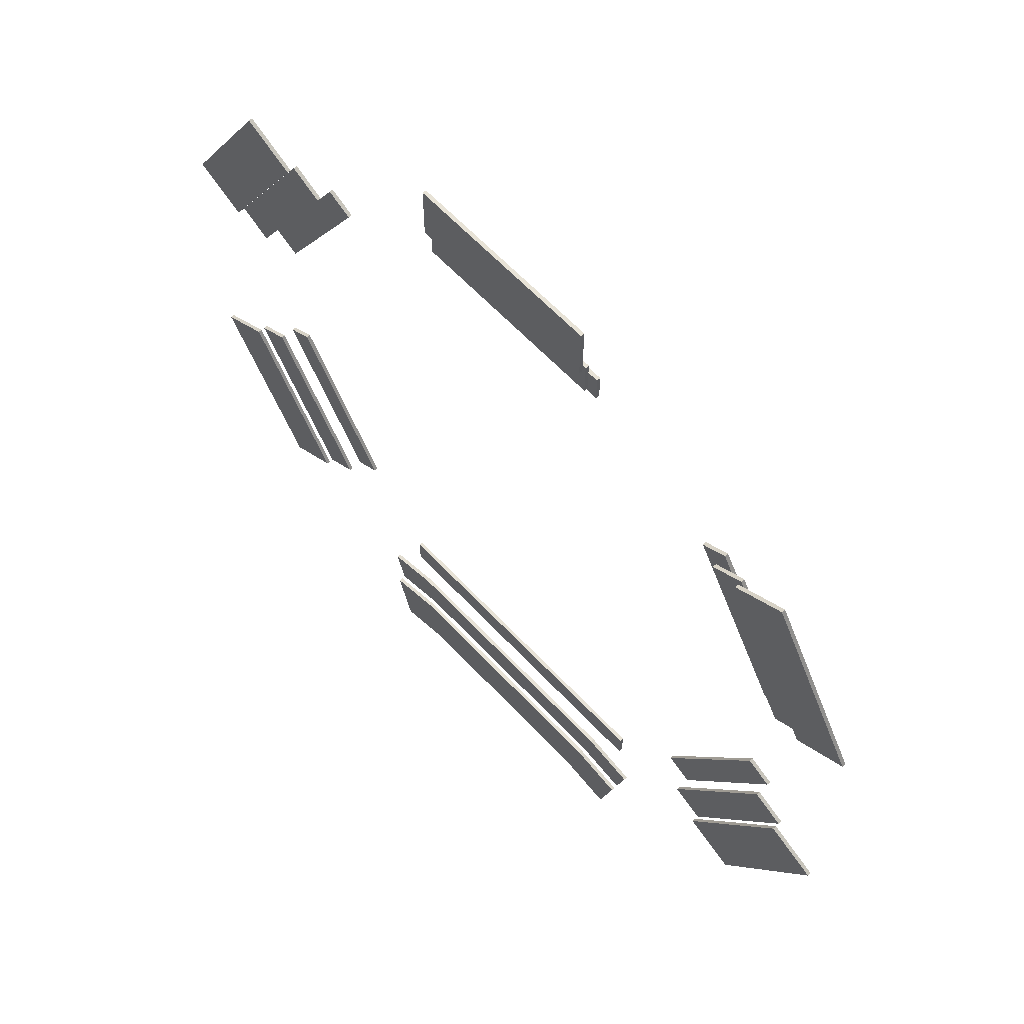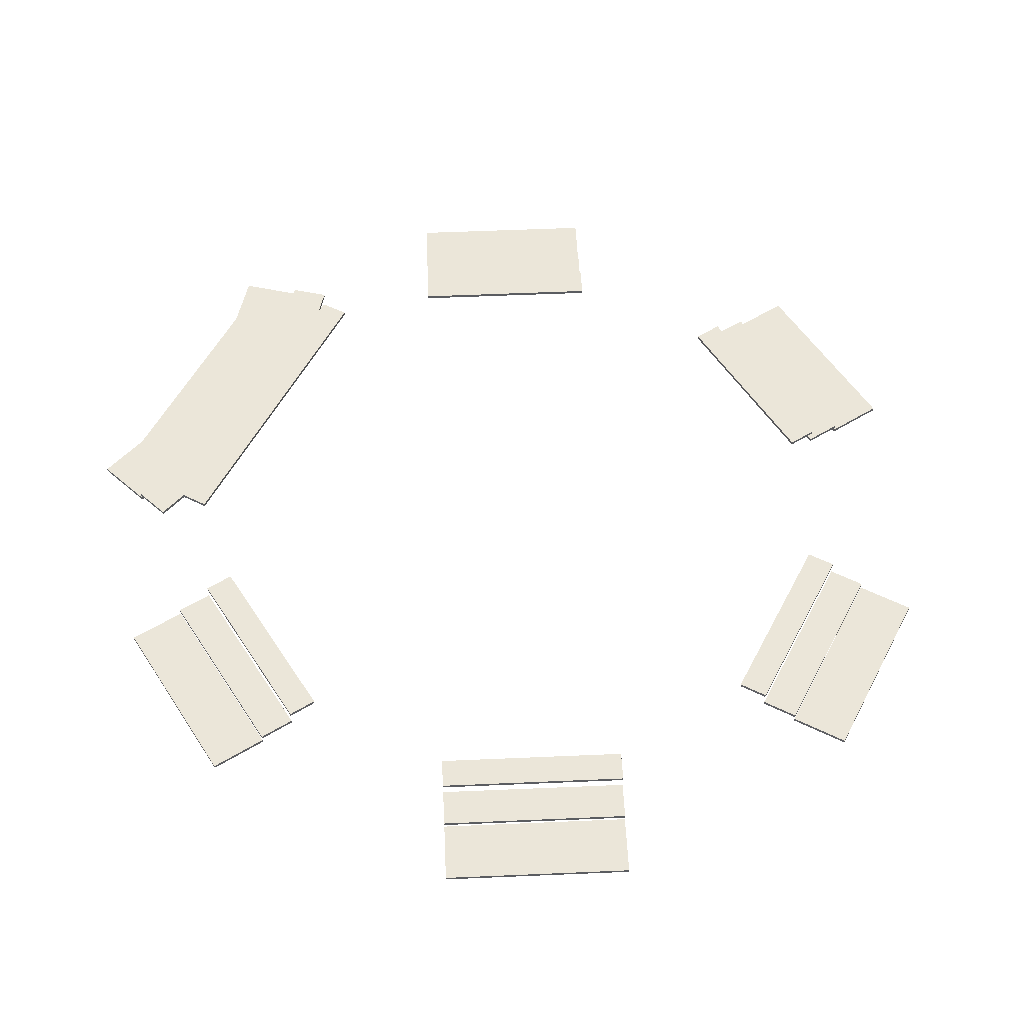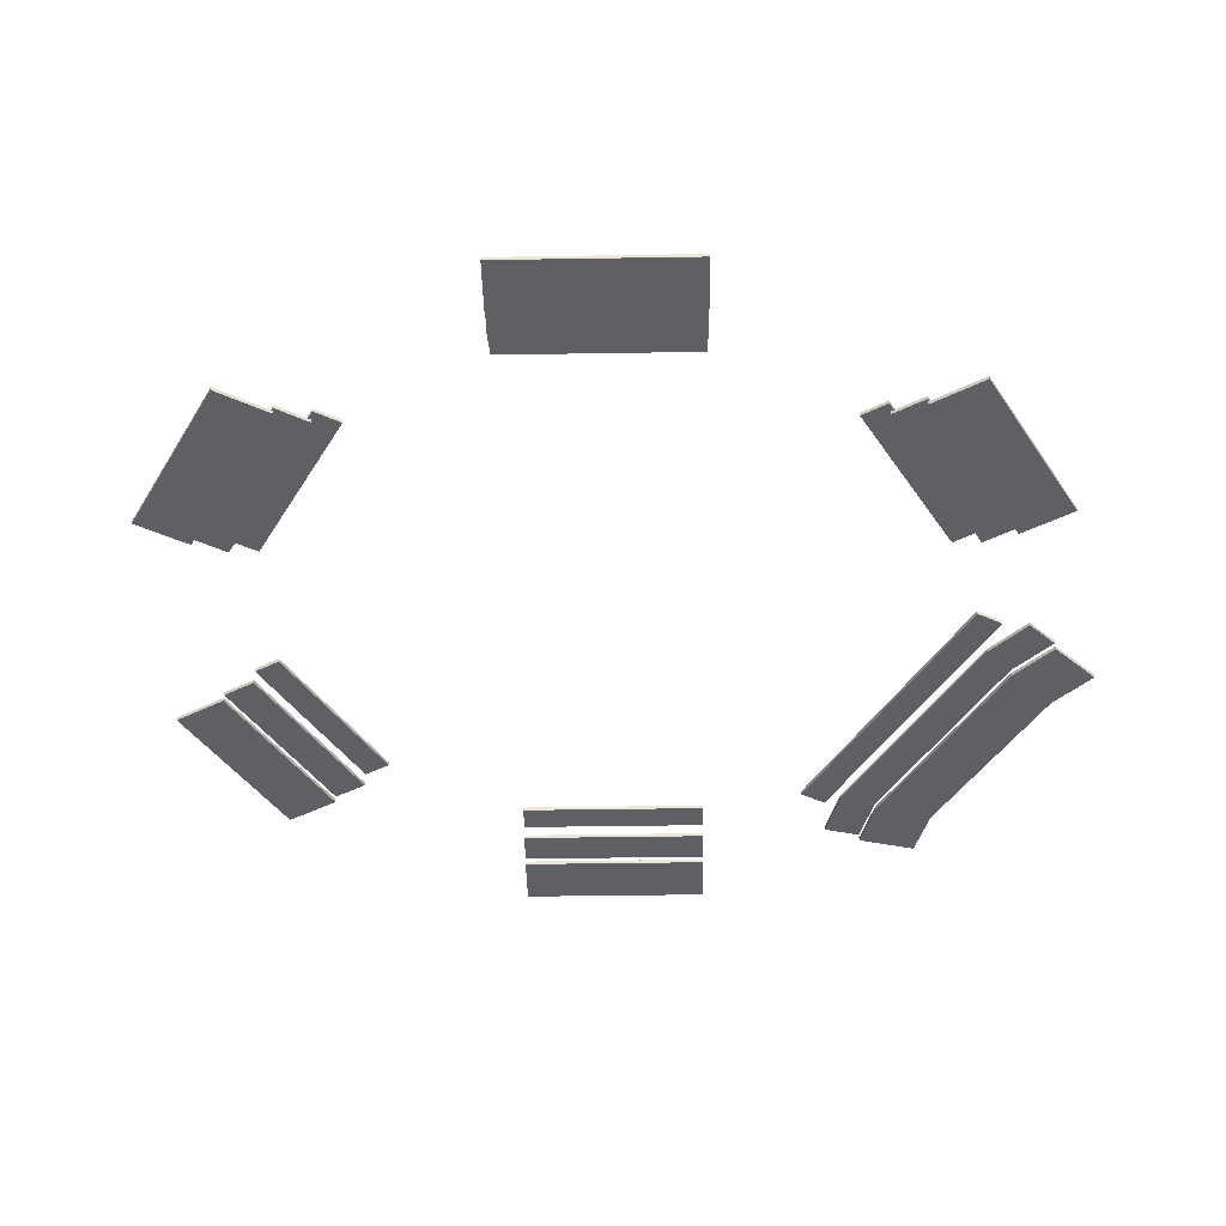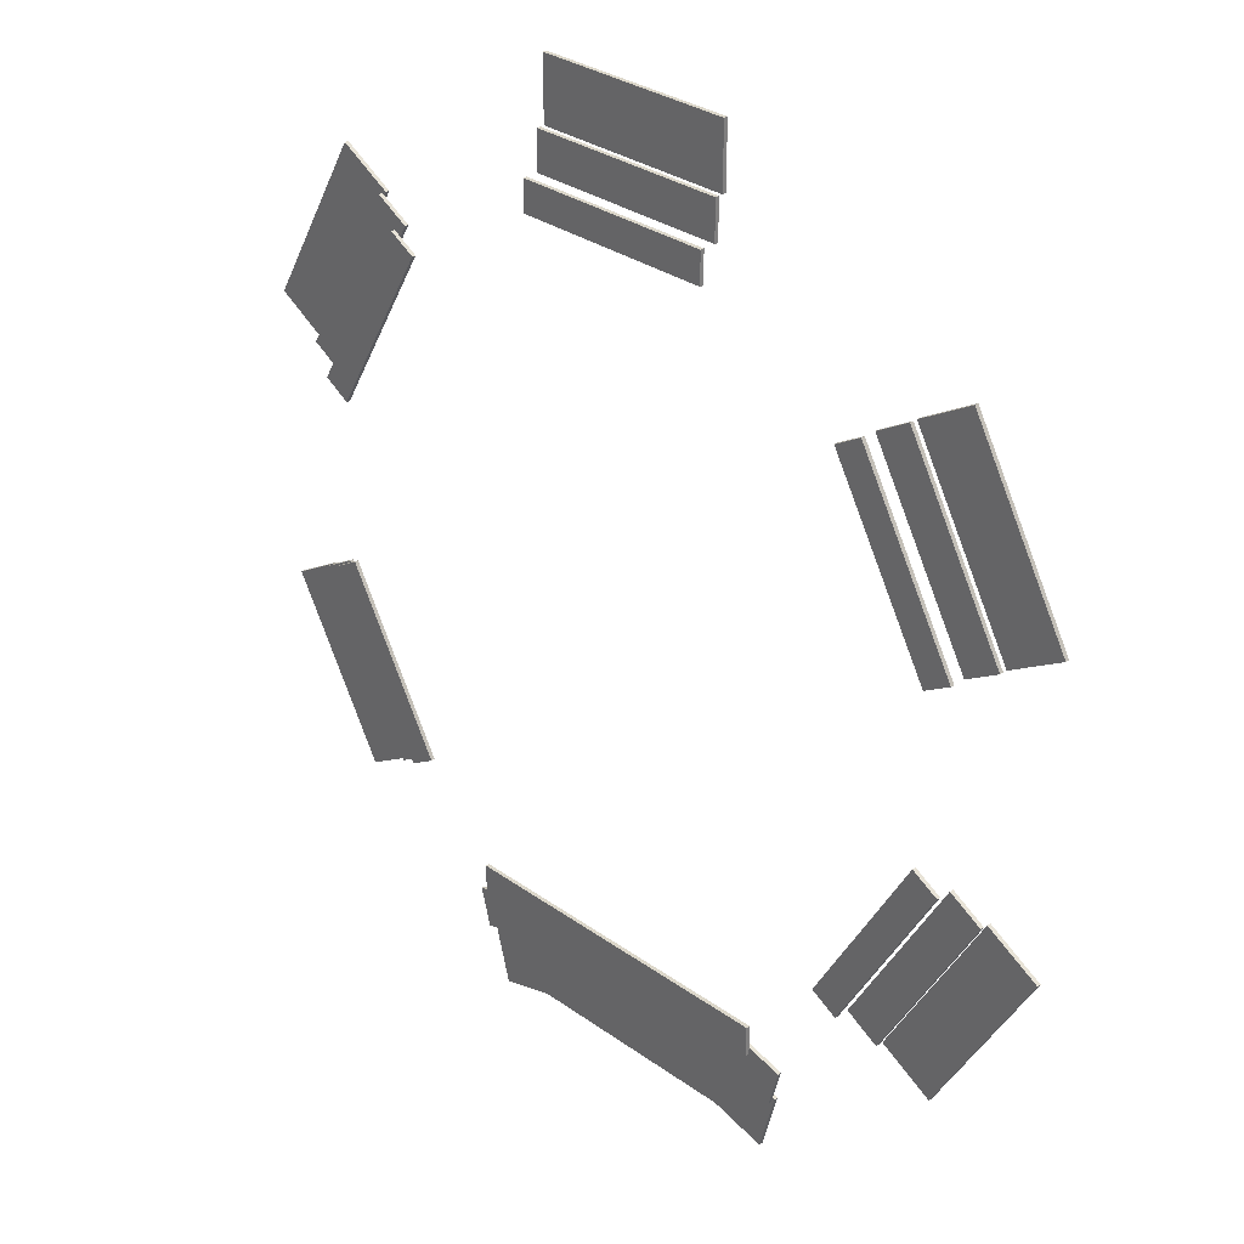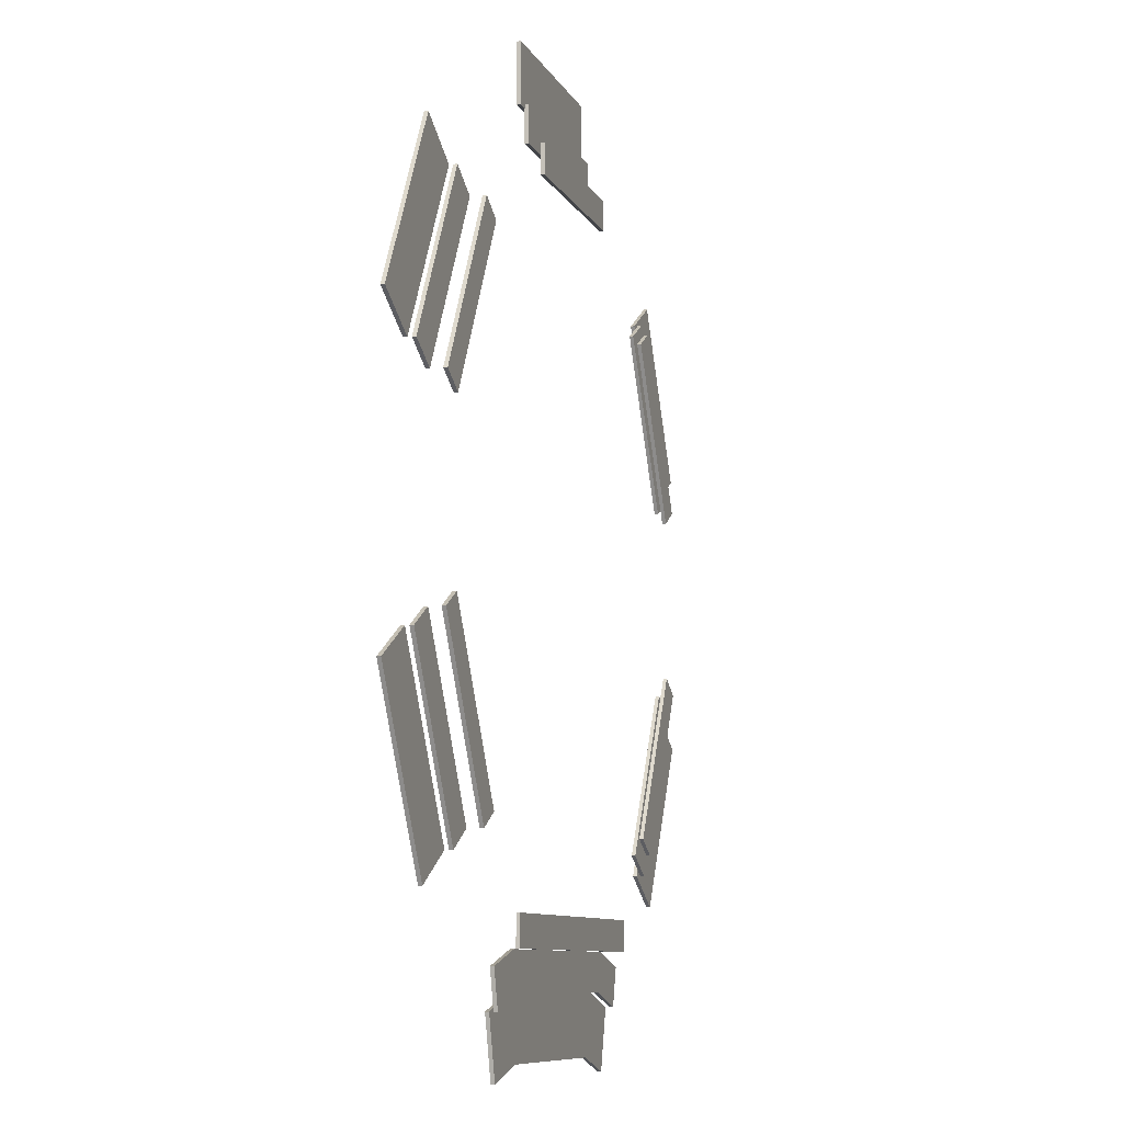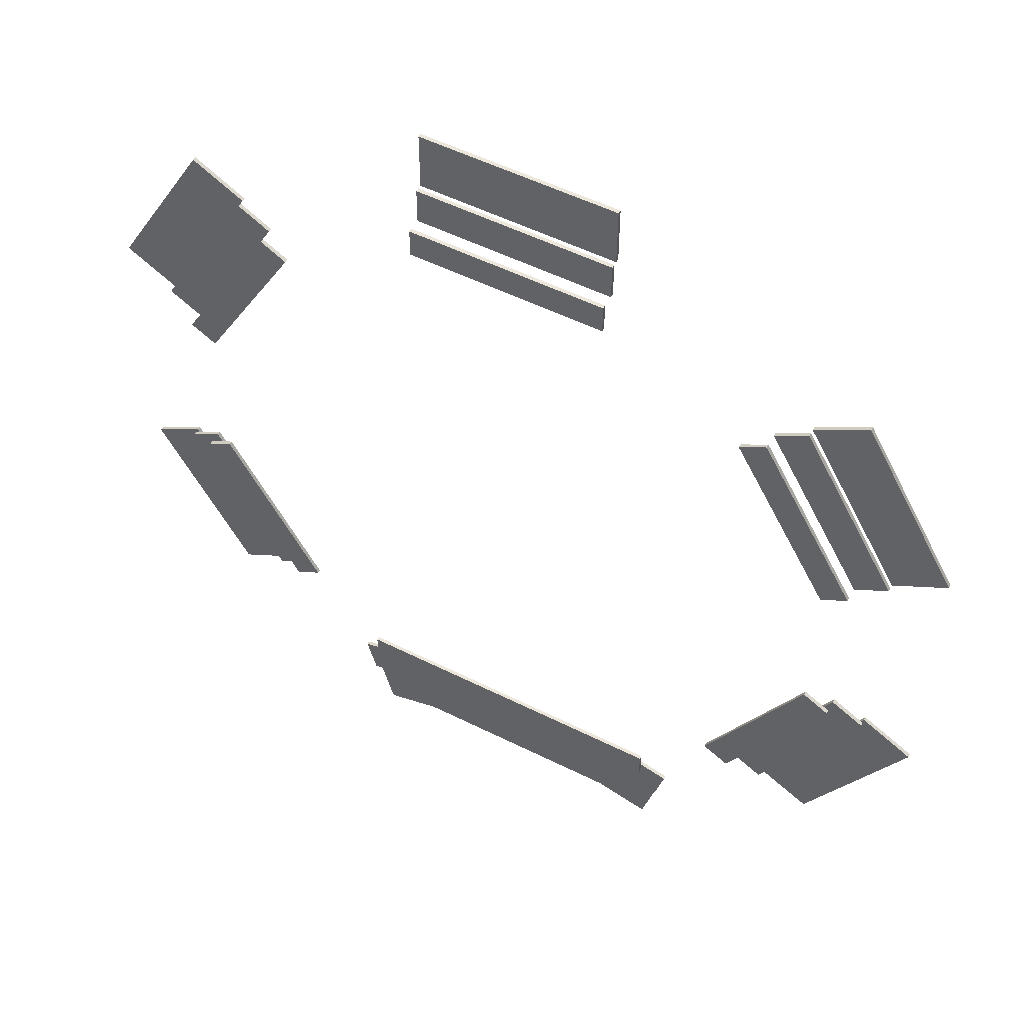
<metadata>
{"format":"obj","ext":"obj","renderer":"f3d","projection":"perspective","resolution":1024,"background":"white","views":[{"elev":62.3,"azim":47.1,"up":"+Z"},{"elev":55.5,"azim":-62.6,"up":"+Y"},{"elev":-42.4,"azim":61.1,"up":"+Y"},{"elev":30.5,"azim":-134.0,"up":"+Z"},{"elev":-8.7,"azim":106.6,"up":"+Z"},{"elev":52.5,"azim":-151.6,"up":"+Z"}]}
</metadata>
<code>
v  13 -1.25 48
v  13 -1.25 53
v  13 -0.75 48
v  -13 -0.75 48
v  -13 -1.25 48
v  -13 -0.75 53
v  -13 -1.25 53
v  13 -0.75 53
o Collider002
g Collider002
f 8 3 4
f 4 6 8
f 4 3 1
f 1 5 4
f 1 2 7
f 7 5 1
f 7 2 8
f 8 6 7
f 7 6 4
f 4 5 7
f 3 8 2
f 2 1 3
v  13 -1.75 53
v  13 -2.25 61
v  -13 -1.75 53
v  13 -1.75 61
v  -13 -2.25 61
v  -13 -2.25 53
v  13 -2.25 53
v  -13 -1.75 61
o Collider003
g Collider003
f 12 9 11
f 11 16 12
f 11 9 15
f 15 14 11
f 15 10 13
f 13 14 15
f 10 12 16
f 16 13 10
f 13 16 11
f 11 14 13
f 9 12 10
f 10 15 9
v  -13 0.75 44
v  -13 1.25 44
v  -13 0.75 48
v  13 0.75 48
v  -13 1.25 48
v  13 0.75 44
v  13 1.25 48
v  13 1.25 44
o Collider004
g Collider004
f 23 24 18
f 18 21 23
f 18 24 22
f 22 17 18
f 22 20 19
f 19 17 22
f 19 20 23
f 23 21 19
f 19 21 18
f 18 17 19
f 24 23 20
f 20 22 24
v  48.07 -1.25 12.74
v  52.4 -1.25 15.24
v  48.07 -0.75 12.74
v  35.07 -0.75 35.26
v  35.07 -1.25 35.26
v  39.4 -0.75 37.76
v  39.4 -1.25 37.76
v  52.4 -0.75 15.24
o Collider005
g Collider005
f 32 27 28
f 28 30 32
f 28 27 25
f 25 29 28
f 25 26 31
f 31 29 25
f 31 26 32
f 32 30 31
f 31 30 28
f 28 29 31
f 27 32 26
f 26 25 27
v  52.4 -1.75 15.24
v  59.33 -2.25 19.24
v  39.4 -1.75 37.76
v  59.33 -1.75 19.24
v  46.33 -2.25 41.76
v  39.4 -2.25 37.76
v  52.4 -2.25 15.24
v  46.33 -1.75 41.76
o Collider006
g Collider006
f 36 33 35
f 35 40 36
f 35 33 39
f 39 38 35
f 39 34 37
f 37 38 39
f 34 36 40
f 40 37 34
f 37 40 35
f 35 38 37
f 33 36 34
f 34 39 33
v  31.61 0.75 33.26
v  31.61 1.25 33.26
v  35.07 0.75 35.26
v  48.07 0.75 12.74
v  35.07 1.25 35.26
v  44.61 0.75 10.74
v  48.07 1.25 12.74
v  44.61 1.25 10.74
o Collider007
g Collider007
f 47 48 42
f 42 45 47
f 42 48 46
f 46 41 42
f 46 44 43
f 43 41 46
f 43 44 47
f 47 45 43
f 43 45 42
f 42 41 43
f 48 47 44
f 44 46 48
v  35.07 -1.25 -35.26
v  39.4 -1.25 -37.76
v  35.07 -0.75 -35.26
v  48.07 -0.75 -12.74
v  48.07 -1.25 -12.74
v  52.4 -0.75 -15.24
v  52.4 -1.25 -15.24
v  39.4 -0.75 -37.76
o Collider008
g Collider008
f 56 51 52
f 52 54 56
f 52 51 49
f 49 53 52
f 49 50 55
f 55 53 49
f 55 50 56
f 56 54 55
f 55 54 52
f 52 53 55
f 51 56 50
f 50 49 51
v  39.4 -1.75 -37.76
v  46.33 -2.25 -41.76
v  52.4 -1.75 -15.24
v  46.33 -1.75 -41.76
v  59.33 -2.25 -19.24
v  52.4 -2.25 -15.24
v  39.4 -2.25 -37.76
v  59.33 -1.75 -19.24
o Collider009
g Collider009
f 60 57 59
f 59 64 60
f 59 57 63
f 63 62 59
f 63 58 61
f 61 62 63
f 58 60 64
f 64 61 58
f 61 64 59
f 59 62 61
f 57 60 58
f 58 63 57
v  44.61 0.75 -10.74
v  44.61 1.25 -10.74
v  48.07 0.75 -12.74
v  35.07 0.75 -35.26
v  48.07 1.25 -12.74
v  31.61 0.75 -33.26
v  35.07 1.25 -35.26
v  31.61 1.25 -33.26
o Collider010
g Collider010
f 71 72 66
f 66 69 71
f 66 72 70
f 70 65 66
f 70 68 67
f 67 65 70
f 67 68 71
f 71 69 67
f 67 69 66
f 66 65 67
f 72 71 68
f 68 70 72
v  -48.07 -1.25 -12.74
v  -52.4 -1.25 -15.24
v  -48.07 -0.75 -12.74
v  -35.07 -0.75 -35.26
v  -35.07 -1.25 -35.26
v  -39.4 -0.75 -37.76
v  -39.4 -1.25 -37.76
v  -52.4 -0.75 -15.24
o Collider014
g Collider014
f 80 75 76
f 76 78 80
f 76 75 73
f 73 77 76
f 73 74 79
f 79 77 73
f 79 74 80
f 80 78 79
f 79 78 76
f 76 77 79
f 75 80 74
f 74 73 75
v  -52.4 -1.75 -15.24
v  -59.33 -2.25 -19.24
v  -39.4 -1.75 -37.76
v  -59.33 -1.75 -19.24
v  -46.33 -2.25 -41.76
v  -39.4 -2.25 -37.76
v  -52.4 -2.25 -15.24
v  -46.33 -1.75 -41.76
o Collider015
g Collider015
f 84 81 83
f 83 88 84
f 83 81 87
f 87 86 83
f 87 82 85
f 85 86 87
f 82 84 88
f 88 85 82
f 85 88 83
f 83 86 85
f 81 84 82
f 82 87 81
v  -31.61 0.75 -33.26
v  -31.61 1.25 -33.26
v  -35.07 0.75 -35.26
v  -48.07 0.75 -12.74
v  -35.07 1.25 -35.26
v  -44.61 0.75 -10.74
v  -48.07 1.25 -12.74
v  -44.61 1.25 -10.74
o Collider016
g Collider016
f 95 96 90
f 90 93 95
f 90 96 94
f 94 89 90
f 94 92 91
f 91 89 94
f 91 92 95
f 95 93 91
f 91 93 90
f 90 89 91
f 96 95 92
f 92 94 96
v  -35.07 -1.25 35.26
v  -39.4 -1.25 37.76
v  -35.07 -0.75 35.26
v  -48.07 -0.75 12.74
v  -48.07 -1.25 12.74
v  -52.4 -0.75 15.24
v  -52.4 -1.25 15.24
v  -39.4 -0.75 37.76
o Collider017
g Collider017
f 104 99 100
f 100 102 104
f 100 99 97
f 97 101 100
f 97 98 103
f 103 101 97
f 103 98 104
f 104 102 103
f 103 102 100
f 100 101 103
f 99 104 98
f 98 97 99
v  -39.4 -1.75 37.76
v  -46.33 -2.25 41.76
v  -52.4 -1.75 15.24
v  -46.33 -1.75 41.76
v  -59.33 -2.25 19.24
v  -52.4 -2.25 15.24
v  -39.4 -2.25 37.76
v  -59.33 -1.75 19.24
o Collider018
g Collider018
f 108 105 107
f 107 112 108
f 107 105 111
f 111 110 107
f 111 106 109
f 109 110 111
f 106 108 112
f 112 109 106
f 109 112 107
f 107 110 109
f 105 108 106
f 106 111 105
v  -44.61 0.75 10.74
v  -44.61 1.25 10.74
v  -48.07 0.75 12.74
v  -35.07 0.75 35.26
v  -48.07 1.25 12.74
v  -31.61 0.75 33.26
v  -35.07 1.25 35.26
v  -31.61 1.25 33.26
o Collider019
g Collider019
f 119 120 114
f 114 117 119
f 114 120 118
f 118 113 114
f 118 116 115
f 115 113 118
f 115 116 119
f 119 117 115
f 115 117 114
f 114 113 115
f 120 119 116
f 116 118 120
v  17.97 -1.25 -48
v  16.63 -0.75 -53
v  17.97 -0.75 -48
v  16.63 -1.25 -53
v  25.22 -0.75 -49.94
v  25.22 -1.25 -49.94
v  23.88 -1.25 -54.94
v  23.88 -0.7499 -54.94
o Collision032
g Collision032
f 127 128 125
f 125 126 127
f 123 121 126
f 126 125 123
f 121 124 127
f 127 126 121
f 124 122 128
f 128 127 124
f 122 123 125
f 125 128 122
v  16.63 -2.25 -53
v  14.49 -1.75 -61
v  16.63 -1.75 -53
v  14.49 -2.25 -61
v  23.88 -1.75 -54.94
v  23.88 -2.25 -54.94
v  21.73 -2.25 -62.94
v  21.73 -1.75 -62.94
o Collision033
g Collision033
f 135 136 133
f 133 134 135
f 131 129 134
f 134 133 131
f 129 132 135
f 135 134 129
f 132 130 136
f 136 135 132
f 130 131 133
f 133 136 130
v  -22 0.75 -44
v  22 0.75 -44
v  22 1.25 -48
v  22 0.75 -48
v  -22 1.25 -48
v  -22 1.25 -44
v  22 1.25 -44
v  -22 0.75 -48
o Collision034
g Collision034
f 141 142 143
f 143 139 141
f 143 142 137
f 137 138 143
f 137 144 140
f 140 138 137
f 140 144 141
f 141 139 140
f 140 139 143
f 143 138 140
f 142 141 144
f 144 137 142
v  16.63 -2.25 -53
v  14.49 -1.75 -61
v  16.63 -1.75 -53
v  14.49 -2.25 -61
v  -16.63 -1.75 -53
v  -14.49 -1.75 -61
v  -16.63 -2.25 -53
v  -14.49 -2.25 -61
o Object
g Object
f 149 147 146
f 146 150 149
f 151 145 147
f 147 149 151
f 151 152 148
f 148 145 151
f 150 146 148
f 148 152 150
v  17.97 -1.25 -48
v  16.63 -0.75 -53
v  17.97 -0.75 -48
v  16.63 -1.25 -53
v  -17.97 -0.75 -48
v  -16.63 -0.75 -53
v  -17.97 -1.25 -48
v  -16.63 -1.25 -53
o Object002
g Object002
f 158 157 155
f 155 154 158
f 160 156 153
f 153 159 160
f 158 154 156
f 156 160 158
f 157 159 153
f 153 155 157
v  -16.63 -1.75 -53
v  -14.49 -1.75 -61
v  -16.63 -2.25 -53
v  -14.49 -2.25 -61
v  -23.88 -2.25 -54.94
v  -21.73 -2.25 -62.94
v  -21.73 -1.75 -62.94
v  -23.88 -1.75 -54.94
o Object004
g Object004
f 166 165 168
f 168 167 166
f 161 168 165
f 165 163 161
f 163 165 166
f 166 164 163
f 164 166 167
f 167 162 164
f 162 167 168
f 168 161 162
v  -17.97 -0.75 -48
v  -16.63 -0.75 -53
v  -17.97 -1.25 -48
v  -16.63 -1.25 -53
v  -25.22 -1.25 -49.94
v  -23.88 -1.25 -54.94
v  -23.88 -0.7499 -54.94
v  -25.22 -0.75 -49.94
o Object006
g Object006
f 174 173 176
f 176 175 174
f 169 176 173
f 173 171 169
f 171 173 174
f 174 172 171
f 172 174 175
f 175 170 172
f 170 175 176
f 176 169 170

</code>
